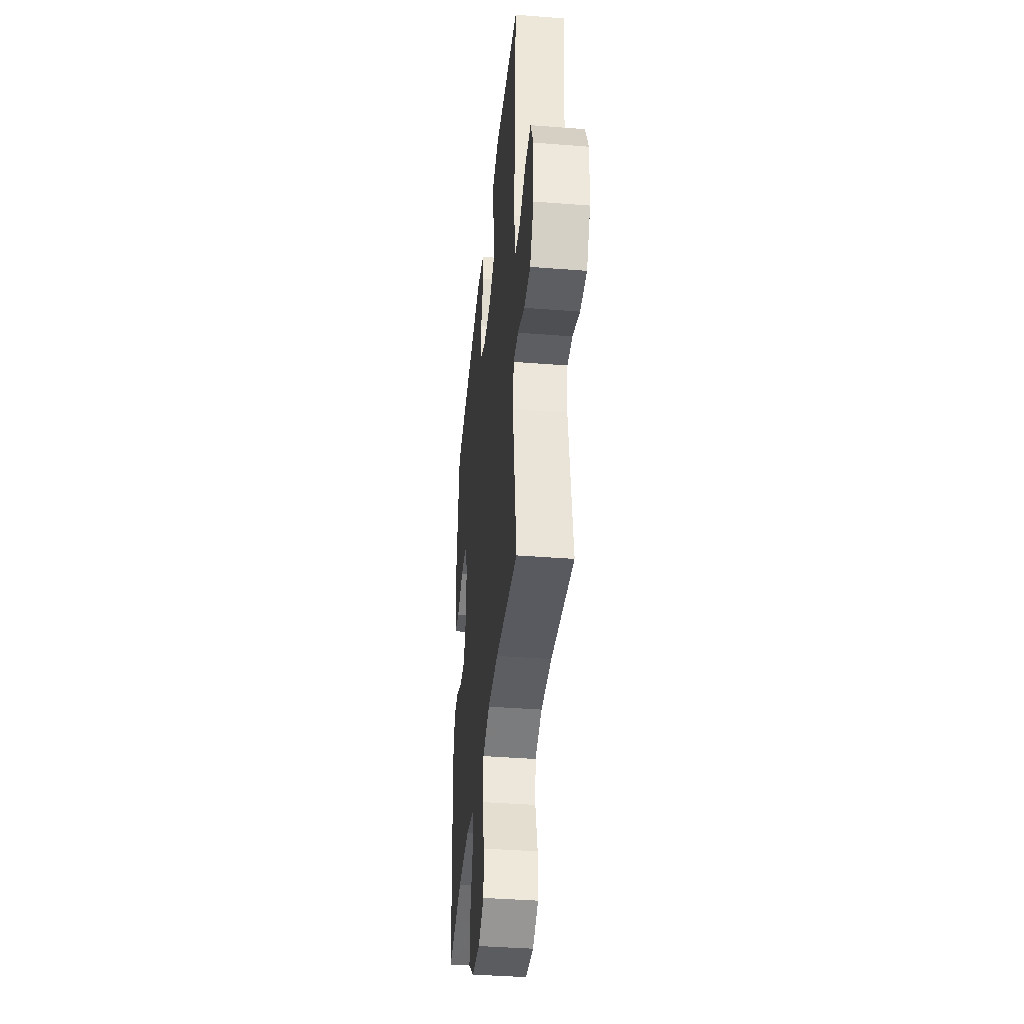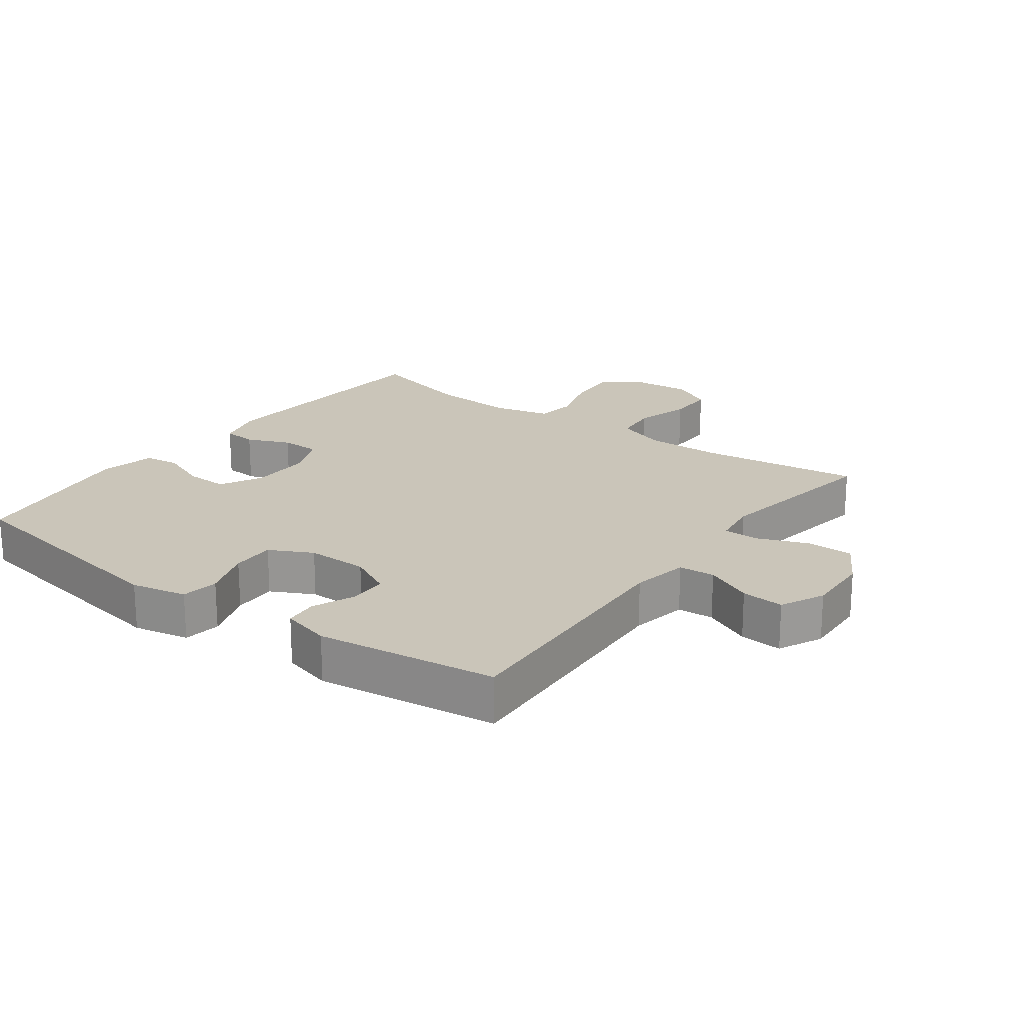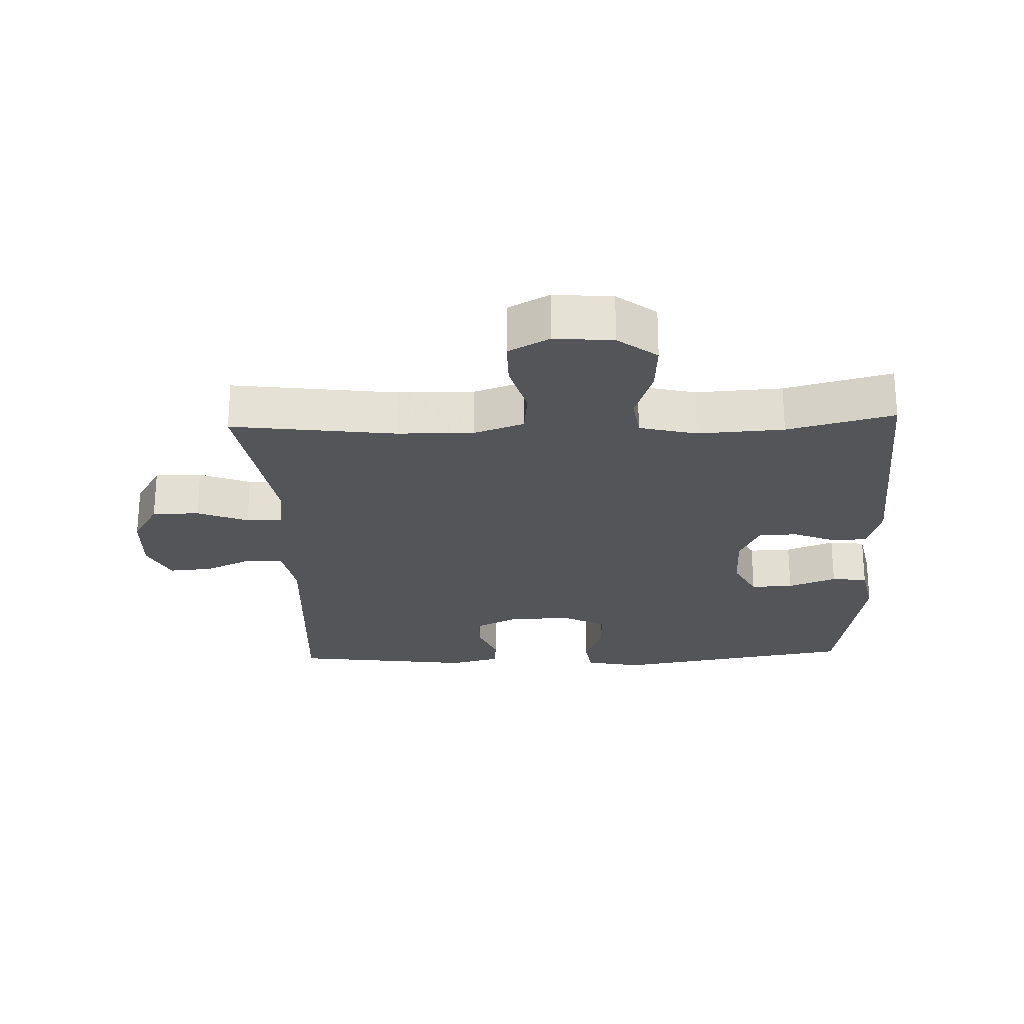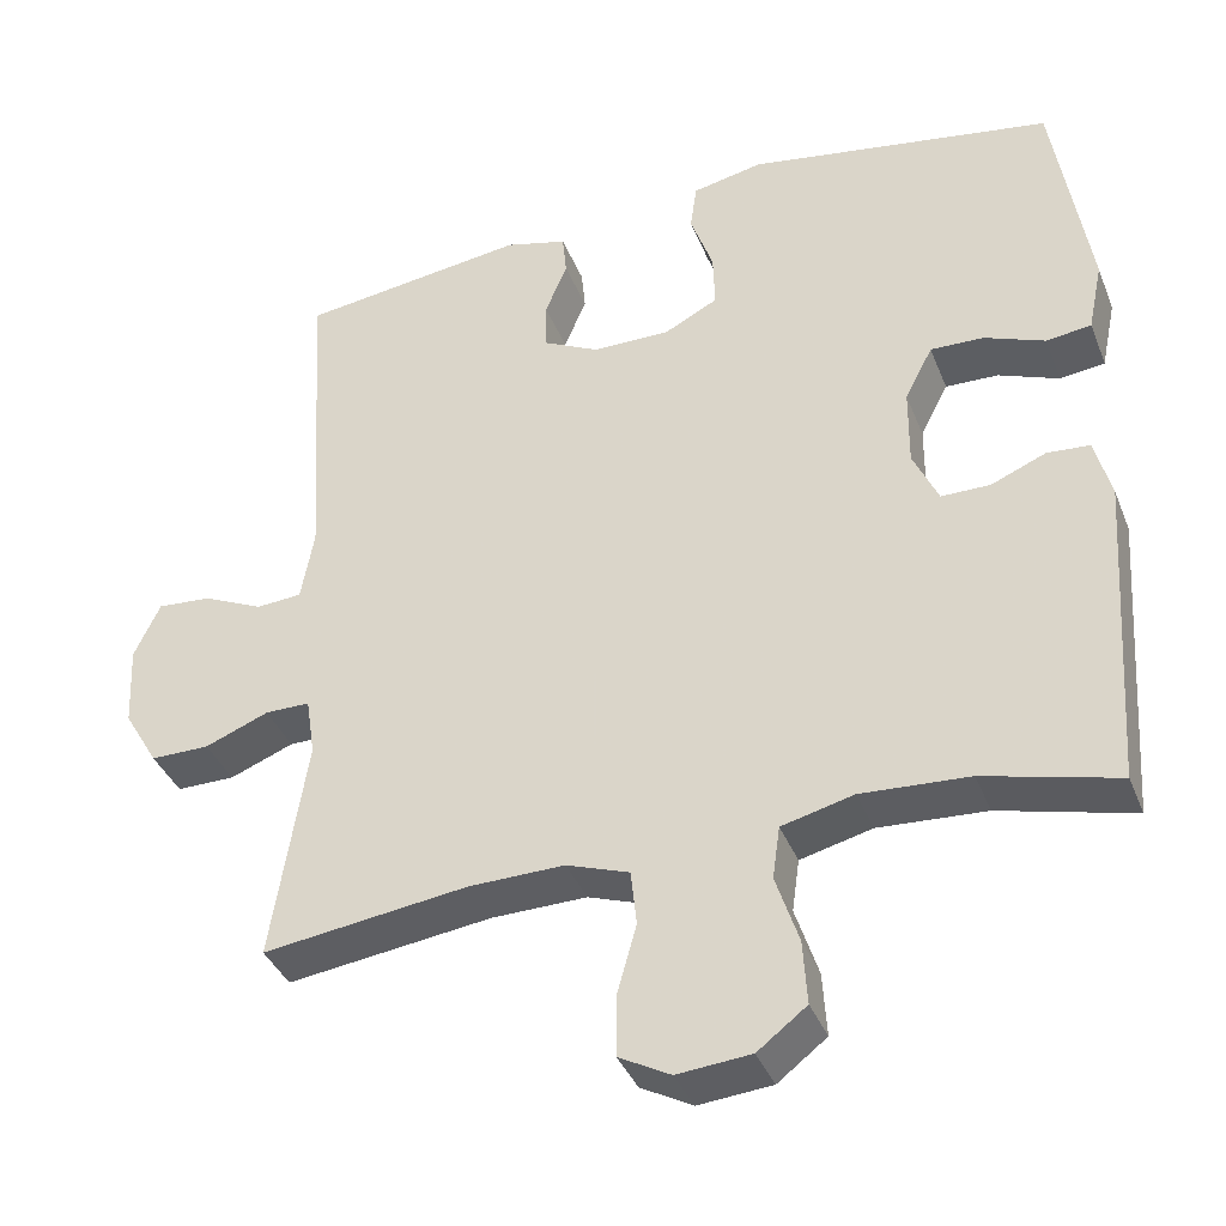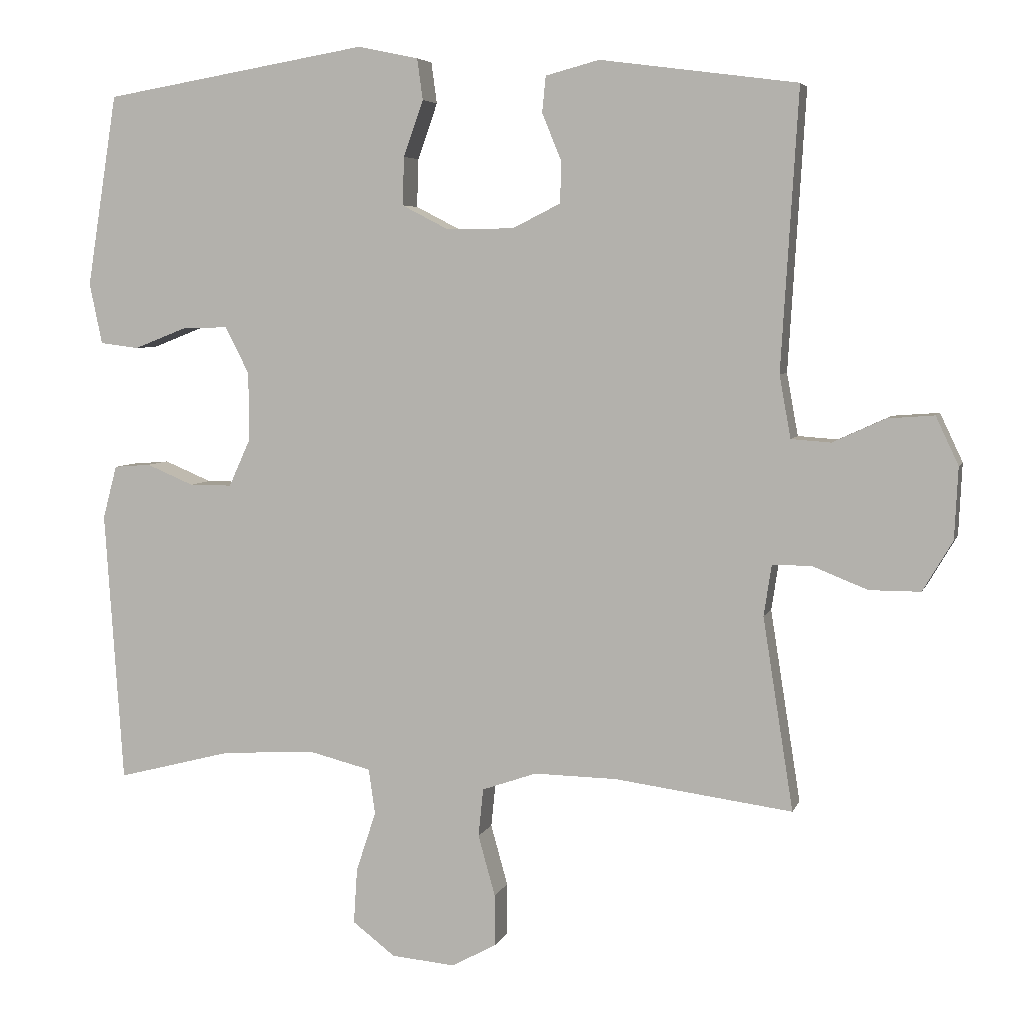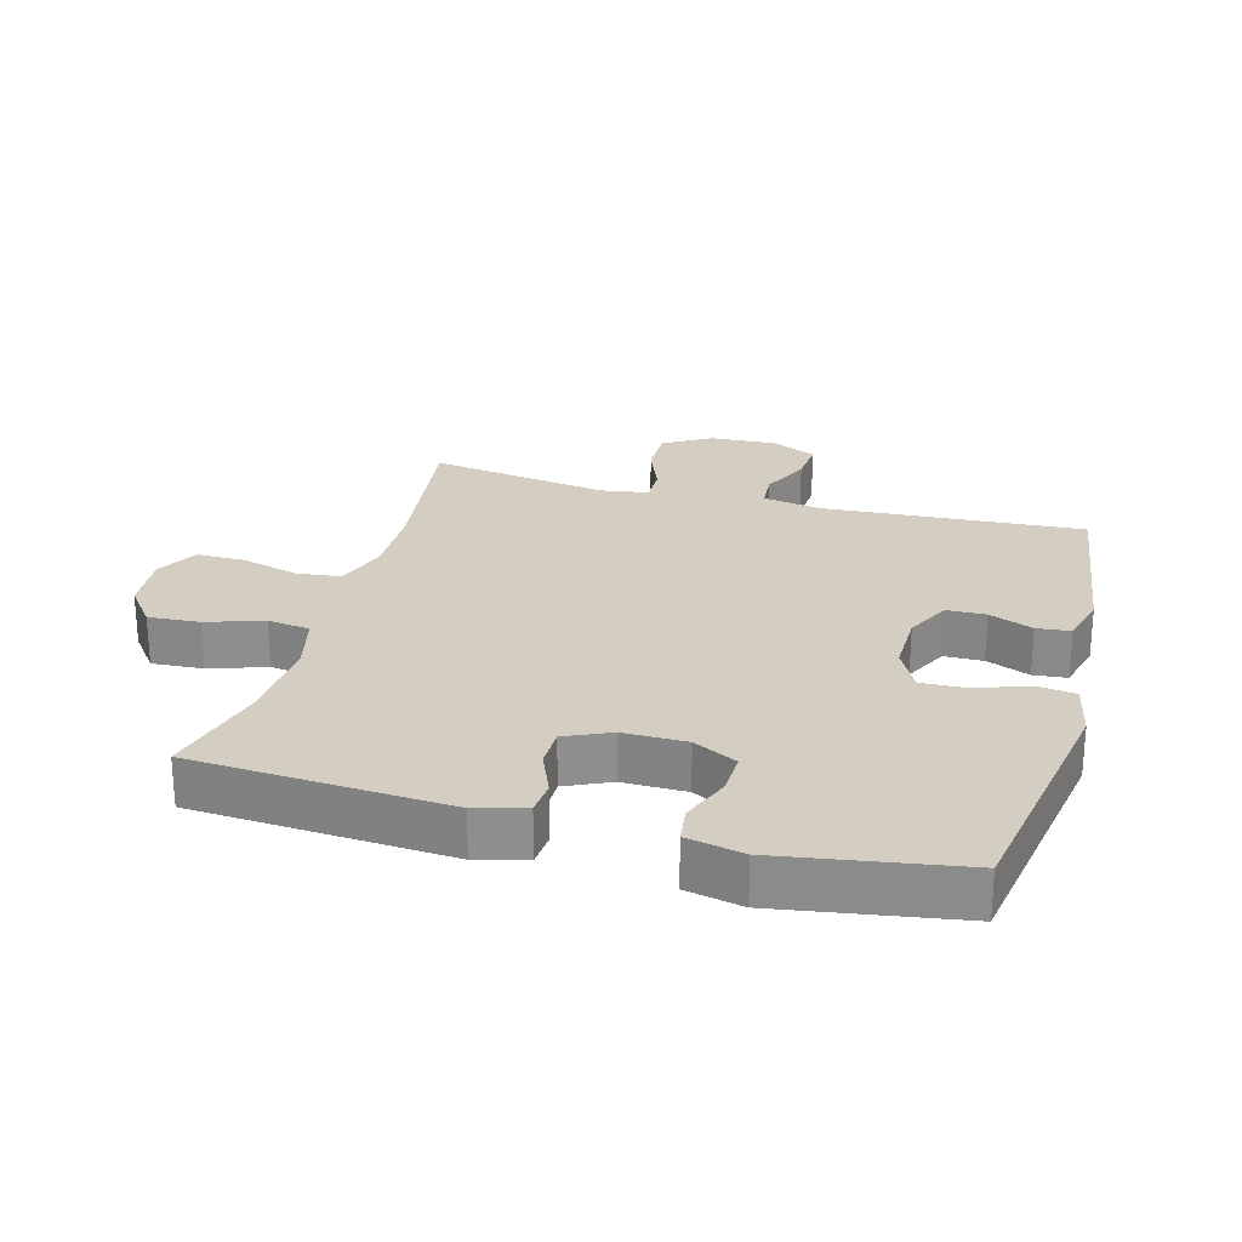
<metadata>
{"format":"obj","ext":"obj","renderer":"f3d","projection":"perspective","resolution":1024,"background":"white","views":[{"elev":-39.3,"azim":84.4,"up":"+Z"},{"elev":20.7,"azim":36.6,"up":"+Y"},{"elev":-24.3,"azim":-177.8,"up":"+Y"},{"elev":-38.1,"azim":-159.7,"up":"+Z"},{"elev":5.3,"azim":14.7,"up":"+Z"},{"elev":25.2,"azim":-74.7,"up":"+Y"}]}
</metadata>
<code>
v -0.5 0.07 -0.5
v -0.526 0.07 -0.114
v -0.506 0.07 -0.039
v -0.454 0.07 -0.035
v -0.387 0.07 -0.063
v -0.327 0.07 -0.063
v -0.296 0.07 0.005
v -0.297 0.07 0.101
v -0.331 0.07 0.167
v -0.396 0.07 0.165
v -0.47 0.07 0.136
v -0.525 0.07 0.143
v -0.543 0.07 0.229
v -0.5 0.07 0.5
v -0.126 0.07 0.563
v -0.04 0.07 0.545
v -0.032 0.07 0.487
v -0.06 0.07 0.408
v -0.062 0.07 0.34
v 0.004 0.07 0.306
v 0.099 0.07 0.307
v 0.167 0.07 0.341
v 0.168 0.07 0.4
v 0.141 0.07 0.466
v 0.146 0.07 0.517
v 0.222 0.07 0.537
v 0.5 0.07 0.5
v 0.476 0.07 0.106
v 0.492 0.07 0.018
v 0.548 0.07 0.014
v 0.622 0.07 0.048
v 0.688 0.07 0.053
v 0.72 0.07 -0.015
v 0.715 0.07 -0.116
v 0.673 0.07 -0.187
v 0.601 0.07 -0.187
v 0.523 0.07 -0.156
v 0.468 0.07 -0.156
v 0.457 0.07 -0.228
v 0.5 0.07 -0.5
v 0.249 0.07 -0.467
v 0.132 0.07 -0.465
v 0.055 0.07 -0.492
v 0.048 0.07 -0.56
v 0.072 0.07 -0.646
v 0.072 0.07 -0.719
v 0.009 0.07 -0.753
v -0.081 0.07 -0.745
v -0.141 0.07 -0.699
v -0.136 0.07 -0.621
v -0.108 0.07 -0.536
v -0.117 0.07 -0.472
v -0.205 0.07 -0.45
v -0.337 0.07 -0.458
v -0.5 0 -0.5
v -0.526 0 -0.114
v -0.506 0 -0.039
v -0.454 0 -0.035
v -0.387 0 -0.063
v -0.327 0 -0.063
v -0.296 0 0.005
v -0.297 0 0.101
v -0.331 0 0.167
v -0.396 0 0.165
v -0.47 0 0.136
v -0.525 0 0.143
v -0.543 0 0.229
v -0.5 0 0.5
v -0.126 0 0.563
v -0.04 0 0.545
v -0.032 0 0.487
v -0.06 0 0.408
v -0.062 0 0.34
v 0.004 0 0.306
v 0.099 0 0.307
v 0.167 0 0.341
v 0.168 0 0.4
v 0.141 0 0.466
v 0.146 0 0.517
v 0.222 0 0.537
v 0.5 0 0.5
v 0.476 0 0.106
v 0.492 0 0.018
v 0.548 0 0.014
v 0.622 0 0.048
v 0.688 0 0.053
v 0.72 0 -0.015
v 0.715 0 -0.116
v 0.673 0 -0.187
v 0.601 0 -0.187
v 0.523 0 -0.156
v 0.468 0 -0.156
v 0.457 0 -0.228
v 0.5 0 -0.5
v 0.249 0 -0.467
v 0.132 0 -0.465
v 0.055 0 -0.492
v 0.048 0 -0.56
v 0.072 0 -0.646
v 0.072 0 -0.719
v 0.009 0 -0.753
v -0.081 0 -0.745
v -0.141 0 -0.699
v -0.136 0 -0.621
v -0.108 0 -0.536
v -0.117 0 -0.472
v -0.205 0 -0.45
v -0.337 0 -0.458
f 49 50 51
f 48 49 51
f 47 48 51
f 46 47 51
f 45 46 51
f 44 45 51
f 43 44 51 52
f 42 43 52 53
f 39 40 41
f 41 42 53
f 39 41 53
f 38 39 53
f 35 36 37
f 34 35 37
f 33 34 37
f 32 33 37
f 31 32 37
f 30 31 37
f 29 30 37 38
f 38 53 54
f 29 38 54
f 28 29 54
f 26 27 28
f 25 26 28
f 24 25 28
f 23 24 28
f 16 17 18
f 15 16 18
f 14 15 18
f 13 14 18
f 12 13 18
f 11 12 18
f 10 11 18
f 9 10 18 19
f 8 9 19 20
f 3 4 5
f 2 3 5
f 1 2 5
f 54 1 5
f 54 5 6
f 28 54 6 7
f 22 23 28
f 28 7 8
f 22 28 8
f 21 22 8
f 8 20 21
f 105 104 103
f 105 103 102
f 105 102 101
f 105 101 100
f 105 100 99
f 105 99 98
f 106 105 98 97
f 107 106 97 96
f 95 94 93
f 107 96 95
f 107 95 93
f 107 93 92
f 91 90 89
f 91 89 88
f 91 88 87
f 91 87 86
f 91 86 85
f 91 85 84
f 92 91 84 83
f 108 107 92
f 108 92 83
f 108 83 82
f 82 81 80
f 82 80 79
f 82 79 78
f 82 78 77
f 72 71 70
f 72 70 69
f 72 69 68
f 72 68 67
f 72 67 66
f 72 66 65
f 72 65 64
f 73 72 64 63
f 74 73 63 62
f 59 58 57
f 59 57 56
f 59 56 55
f 59 55 108
f 60 59 108
f 61 60 108 82
f 82 77 76
f 62 61 82
f 62 82 76
f 62 76 75
f 75 74 62
f 1 55 56 2
f 2 56 57 3
f 3 57 58 4
f 4 58 59 5
f 5 59 60 6
f 6 60 61 7
f 7 61 62 8
f 8 62 63 9
f 9 63 64 10
f 10 64 65 11
f 11 65 66 12
f 12 66 67 13
f 13 67 68 14
f 14 68 69 15
f 15 69 70 16
f 16 70 71 17
f 17 71 72 18
f 18 72 73 19
f 19 73 74 20
f 20 74 75 21
f 21 75 76 22
f 22 76 77 23
f 23 77 78 24
f 24 78 79 25
f 25 79 80 26
f 26 80 81 27
f 27 81 82 28
f 28 82 83 29
f 29 83 84 30
f 30 84 85 31
f 31 85 86 32
f 32 86 87 33
f 33 87 88 34
f 34 88 89 35
f 35 89 90 36
f 36 90 91 37
f 37 91 92 38
f 38 92 93 39
f 39 93 94 40
f 40 94 95 41
f 41 95 96 42
f 42 96 97 43
f 43 97 98 44
f 44 98 99 45
f 45 99 100 46
f 46 100 101 47
f 47 101 102 48
f 48 102 103 49
f 49 103 104 50
f 50 104 105 51
f 51 105 106 52
f 52 106 107 53
f 53 107 108 54
f 54 108 55 1

</code>
